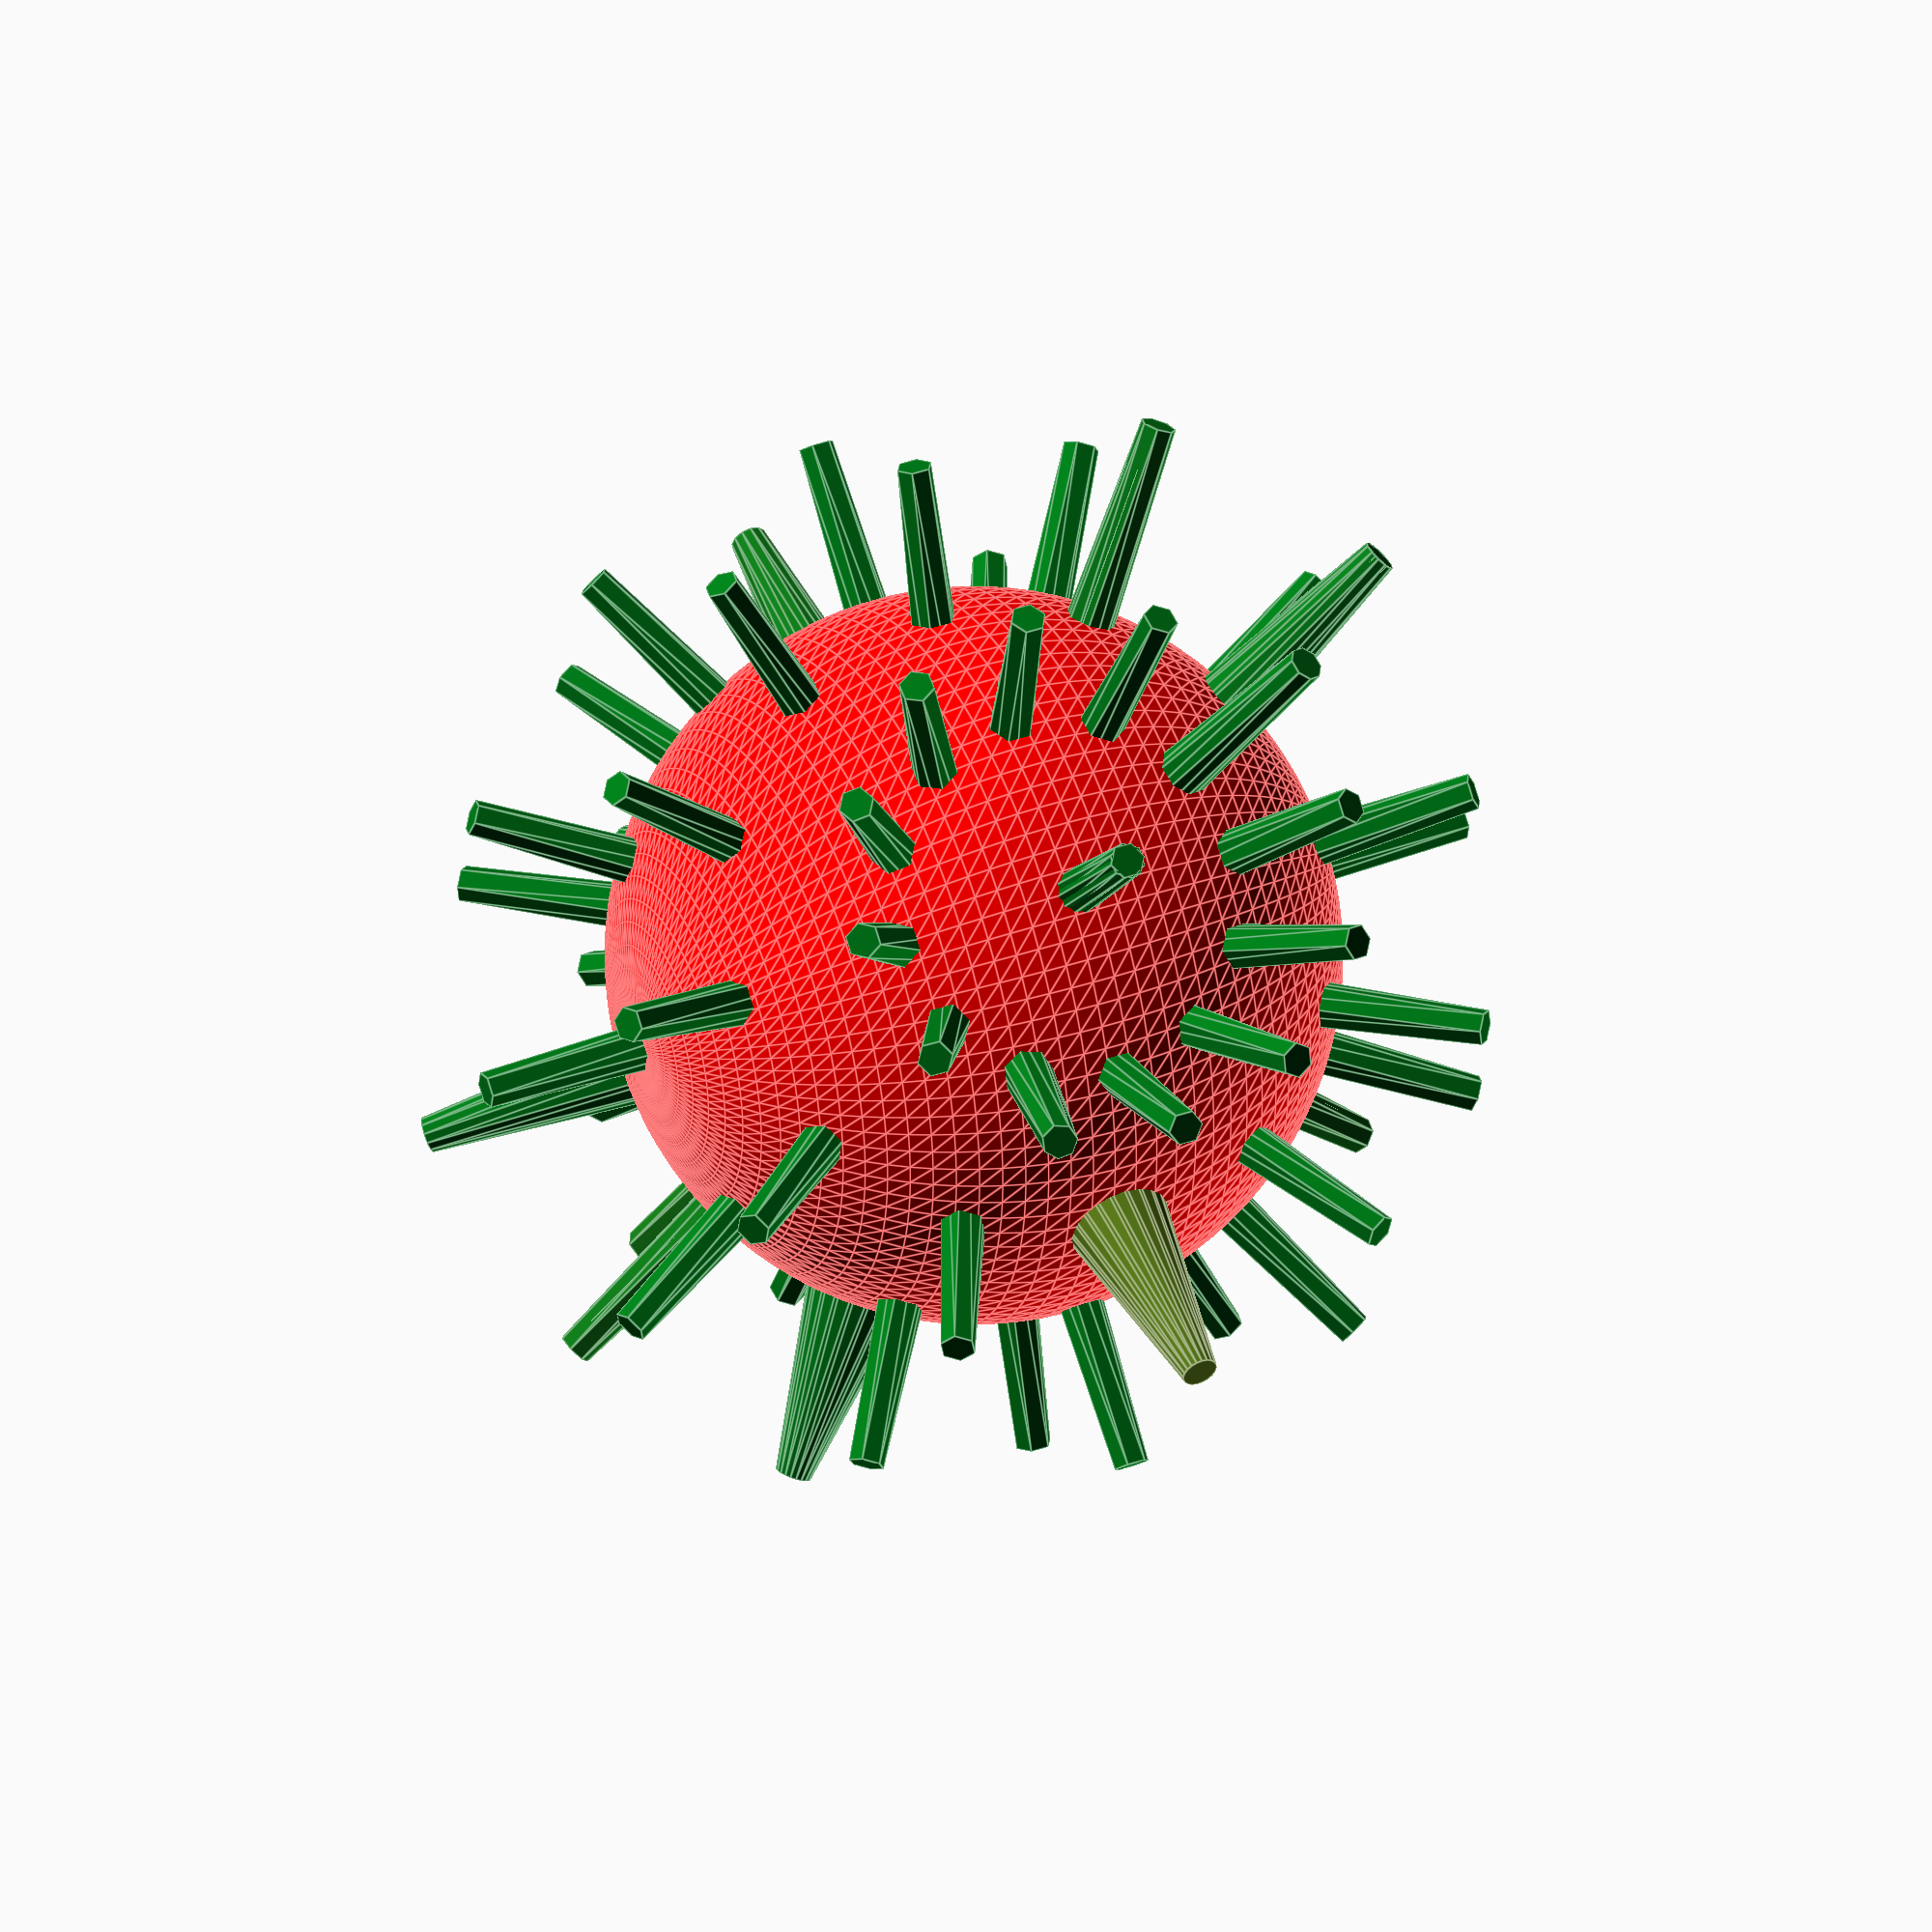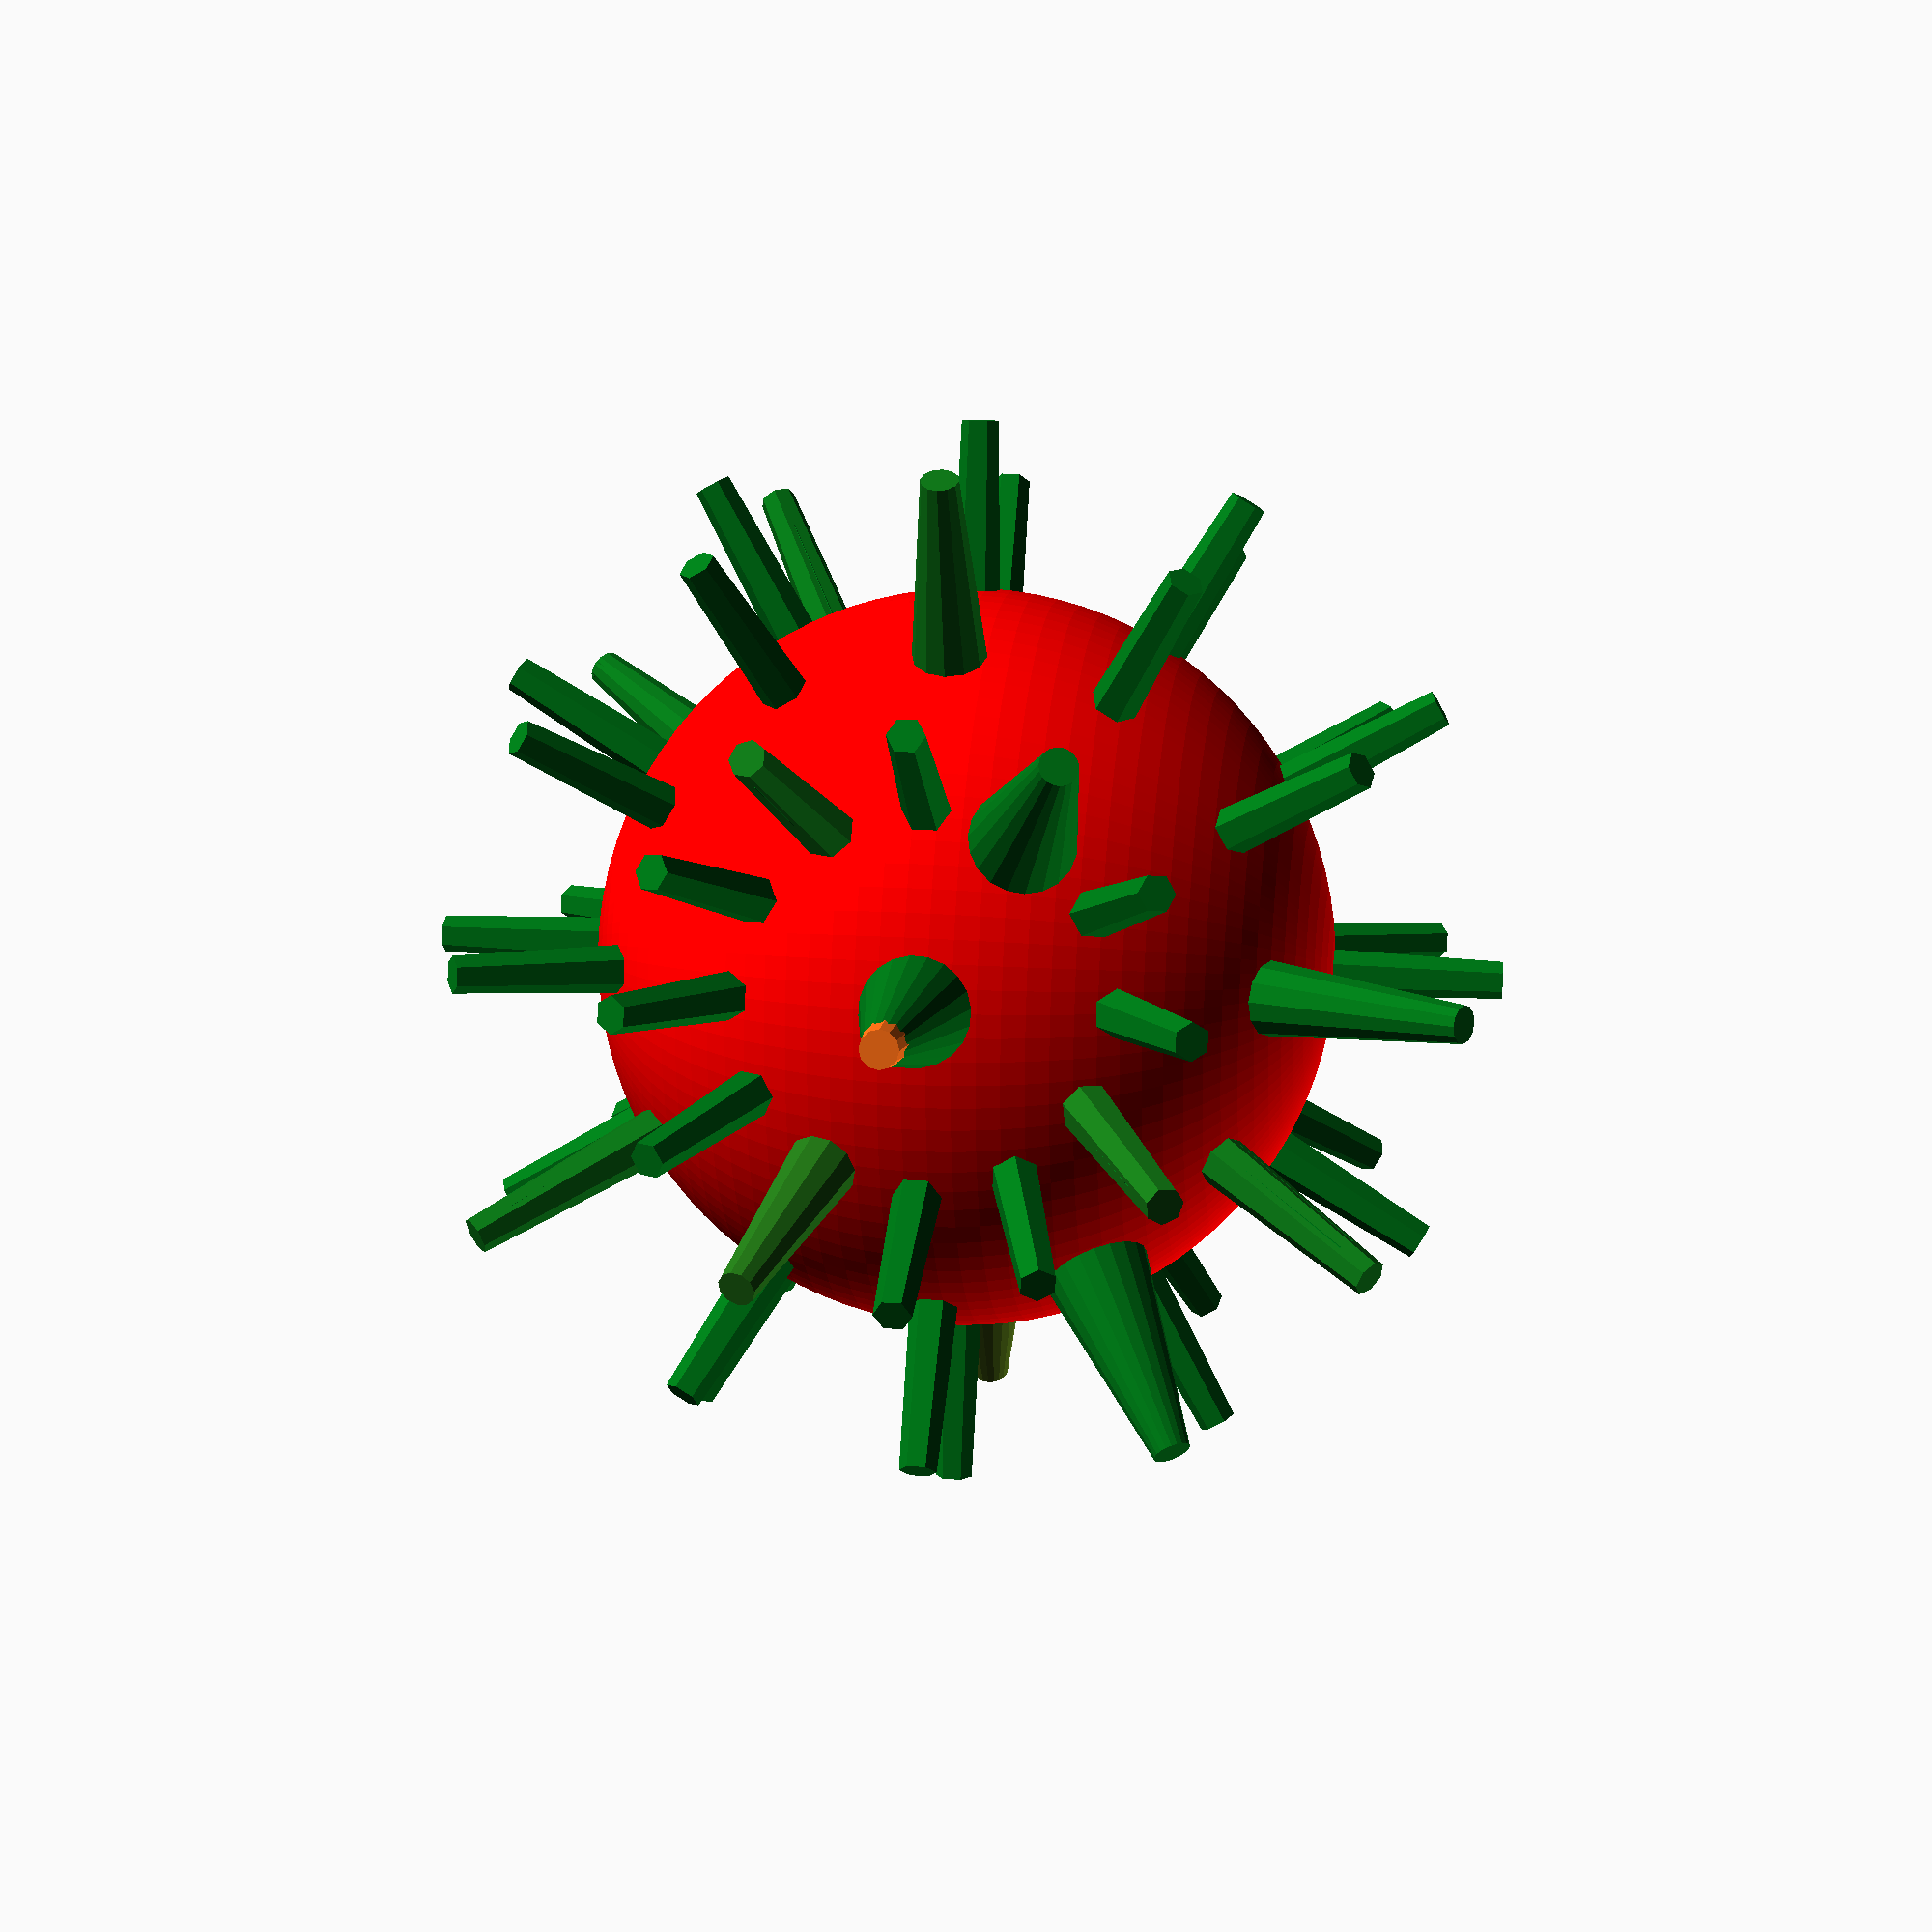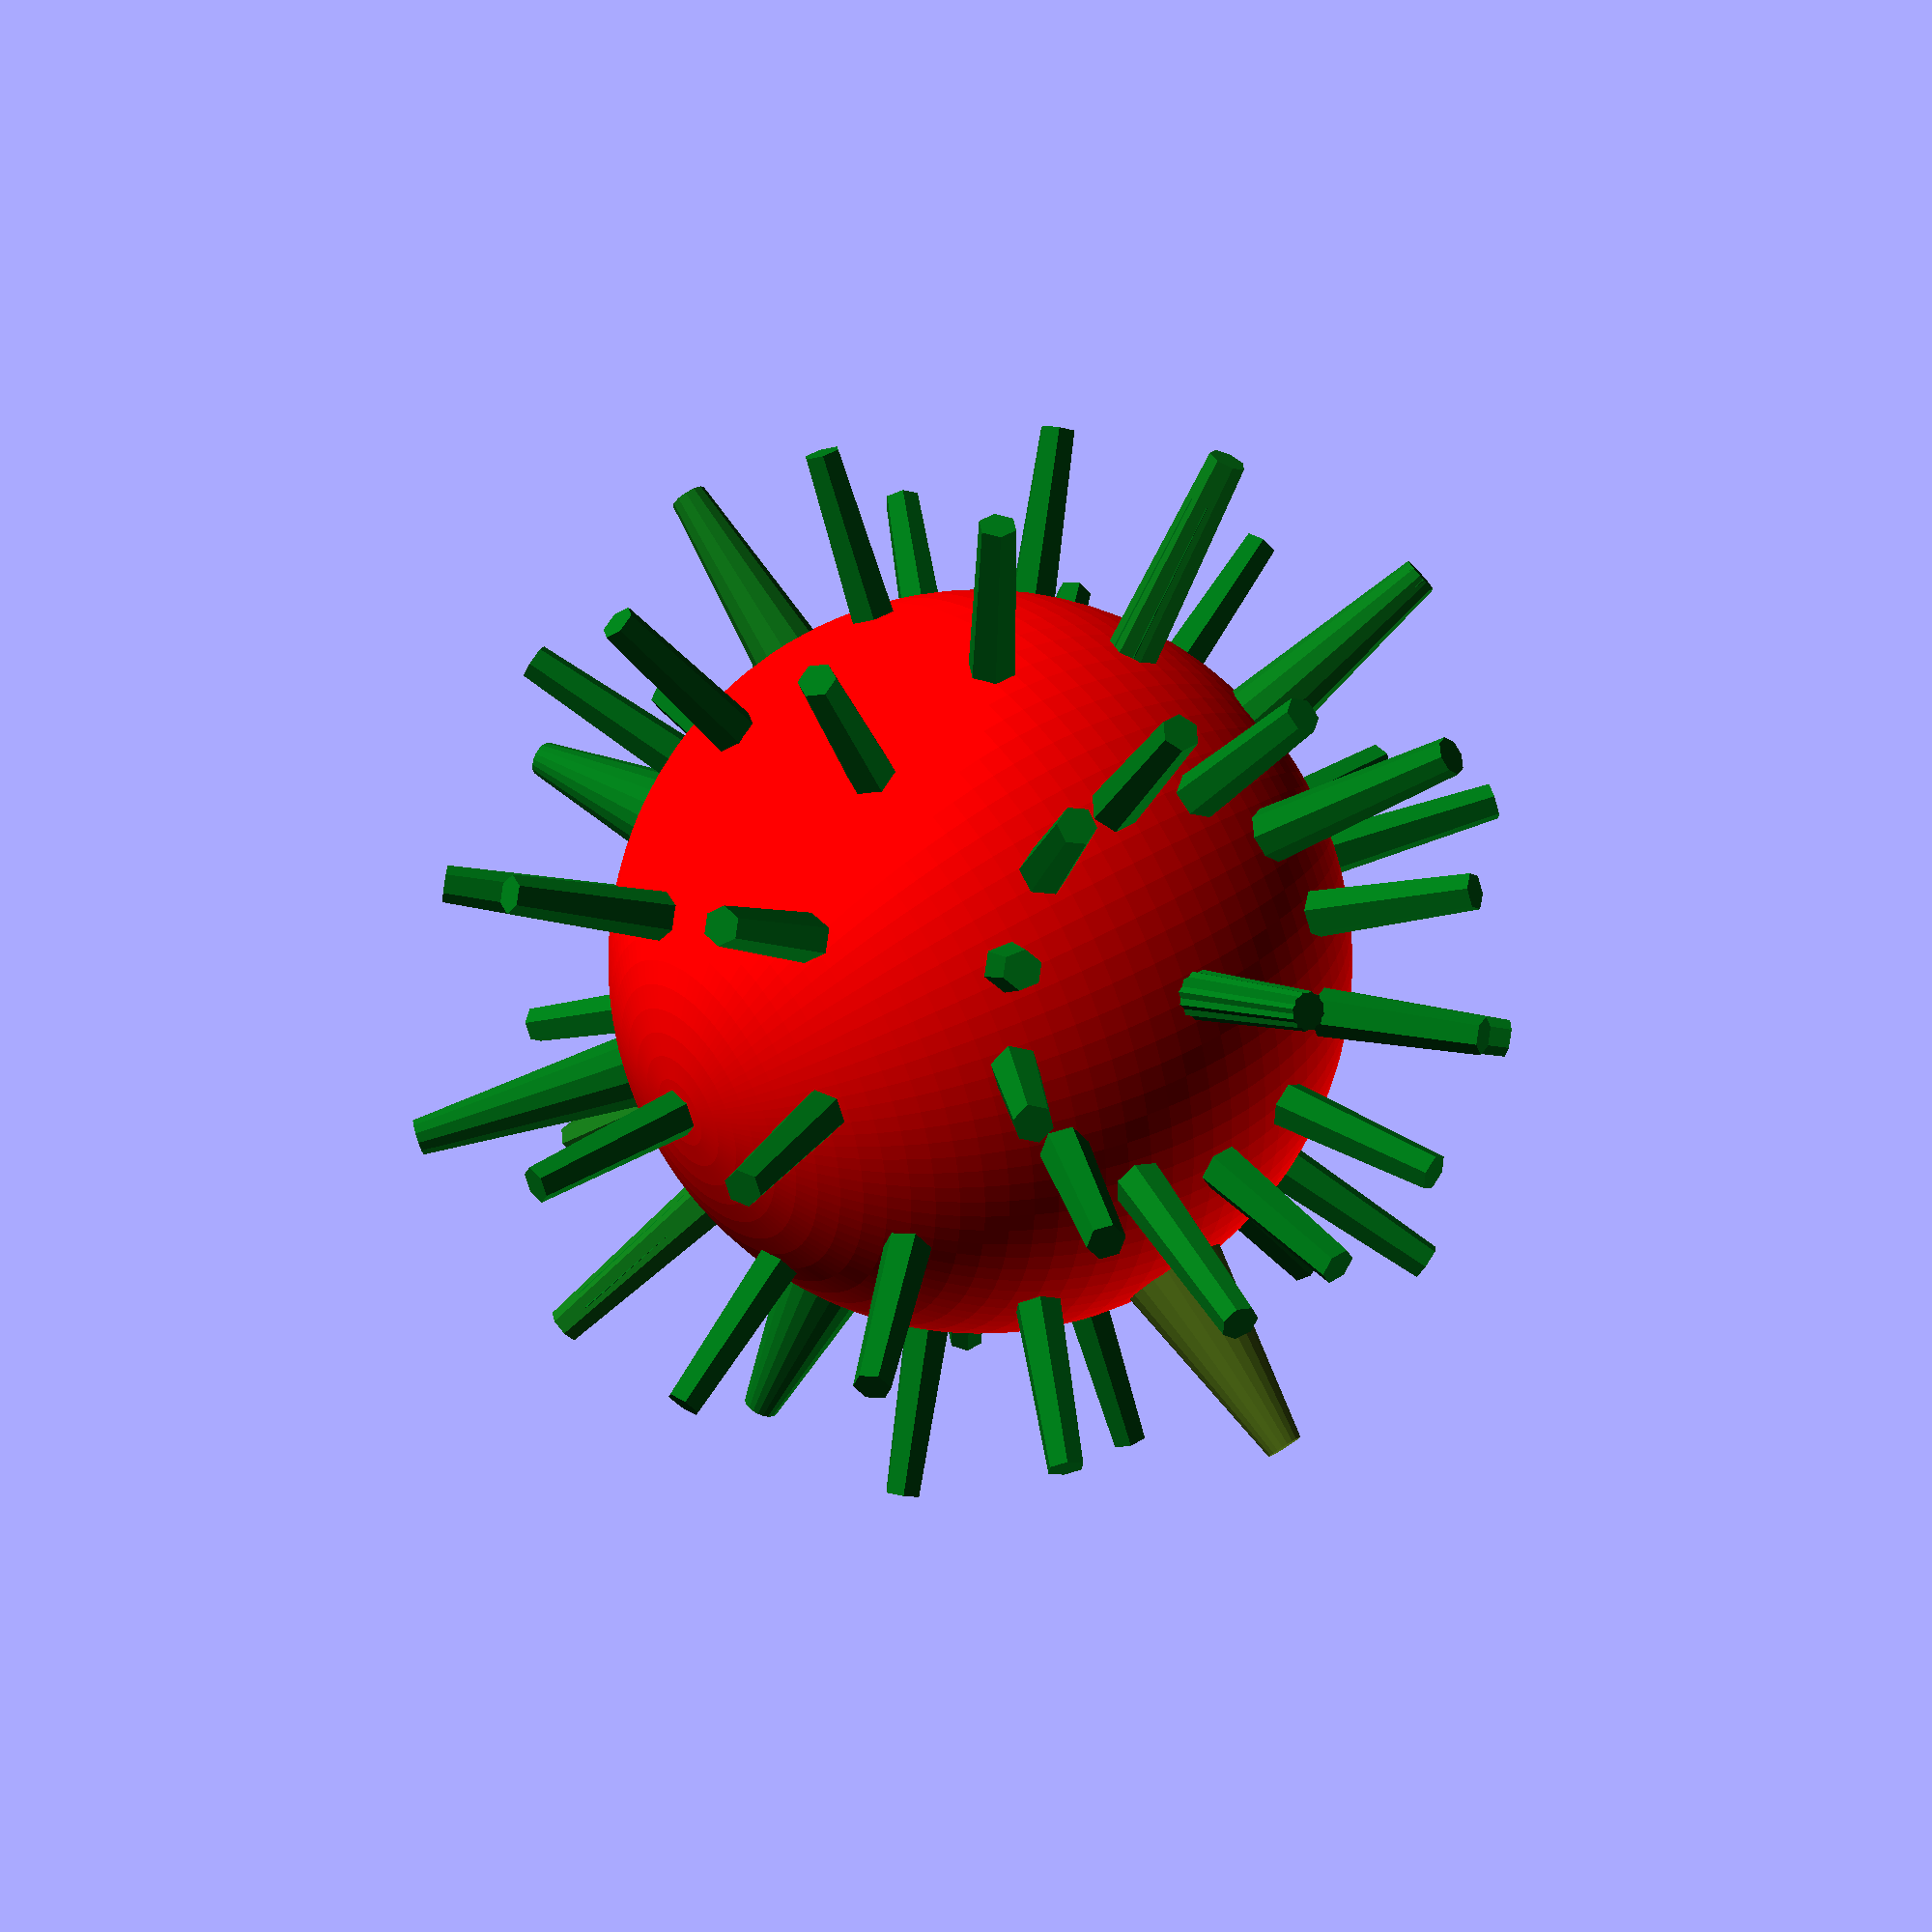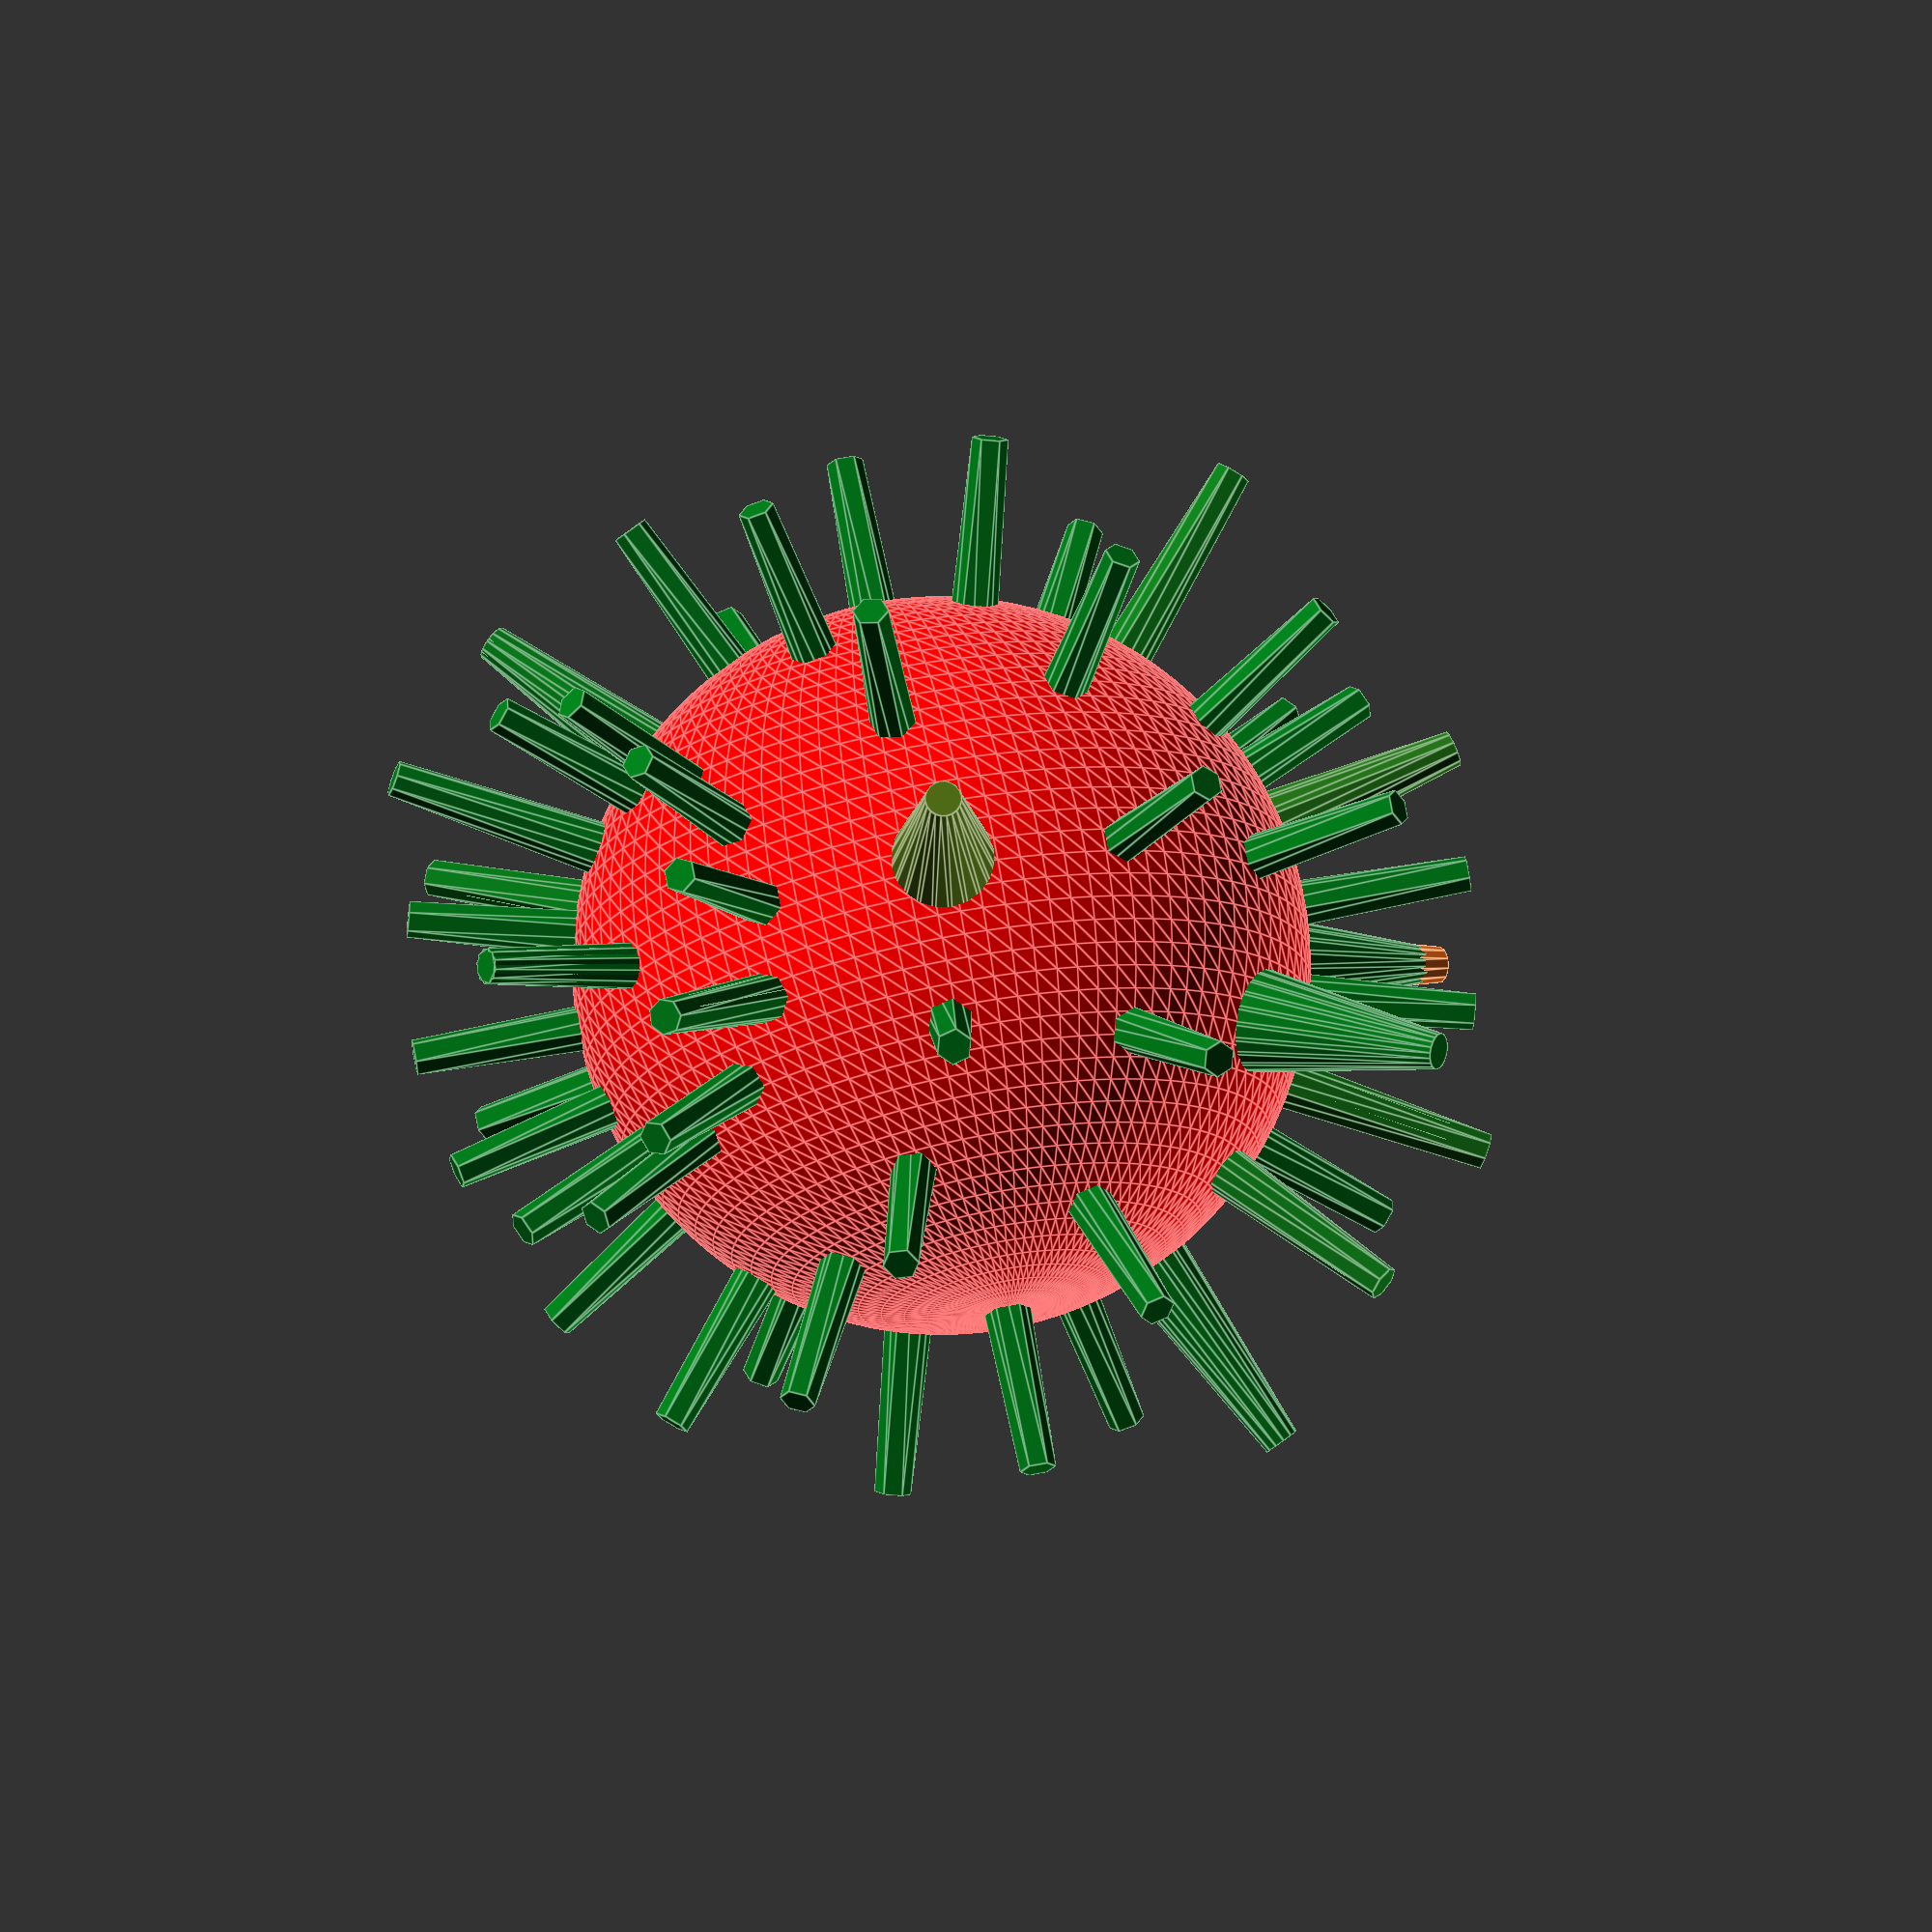
<openscad>


mainA = [ 
    [45,120,6,119,120],
    [50,330,14,95,30],
    [8,90,5,104,30],
    [4,120,14,115,30],
    [54,30,6,110,90],
    [8,240,16,52,210],
    [15,60,10,51,120],
    [51,90,17,125,240],
    [5,30,9,110,210],
    [50,30,17,68,180],
    [6,60,5,112,60],
    [124,30,8,67,240],
    [120,60,11,67,120],
    [11,120,5,48,300],
    [128,90,8,52,300],
    [123,210,7,123,90],
    [2,240,14,73,60],
    [1,210,15,98,240],
    [6,150,13,108,150],
    [1,210,14,95,210]];

    
difference() {
        union() {
            color("red")
                sphere(20, $fn=100); 
            spikes(30, 30);
        }
}


module flatSector(radius, angles, fn = 24) {
    r = radius / cos(180 / fn);
    step = -360 / fn;

    points = concat([[0, 0]],
        [for(a = [angles[0] : step : angles[1] - 360]) 
            [r * cos(a), r * sin(a)]
        ],
        [[r * cos(angles[1]), r * sin(angles[1])]]
    );

    difference() {
        circle(radius, $fn = fn);
        polygon(points);
    }
}

module spikes(z1, z2) {
    //cpt = 0;
    
     for ( x = [0 : z1 : 360] ){
         for ( y = [30 : z2 : 330] ){
            a = 1;
            b = 10;
            c = 0;
            d = 10;
            e = 10;
            r = 1;
            g = 0.45;
            bl = 0.1;
            aa = 1;
            color([1/(125-b), g, bl, aa])
                rotate([x,y,0])
                    cylinder(29, 1.9, true);
             
            for(ind = [0:19]) {
                 if  ( (mainA[ind][1] == x) && (mainA[ind][4] == y) ) {
                     a = mainA[ind][2];
                     d = mainA[ind][0];
                     e = mainA[ind][4];

                     //c = mainA[ind][1];
                     b = mainA[ind][3];
                     echo( str( "ind=", ind ), b, chr(b) );

                     color([1/(126-b), 0.45, 0.1, aa])
                        rotate([x,y,0])
                            cylinder(30+a/10, 2+d/30, true);
                     
                 }
            }
         }
     }
                
}



module half_cylinder(r, h, angle) {
    steps = $fn > 0 ? $fn : ceil(max(min(360 / $fa, 2 * PI * r / $fs), 6));
    linear_extrude(h) {
        points = [for (i = [0:steps]) [cos(i / steps * angle) * r, sin(i / steps * angle) * r]];
        polygon(points);
    }
}
                
 


</openscad>
<views>
elev=142.3 azim=135.7 roll=294.3 proj=o view=edges
elev=341.0 azim=259.4 roll=97.8 proj=p view=solid
elev=140.7 azim=117.4 roll=308.4 proj=p view=solid
elev=107.1 azim=239.8 roll=10.4 proj=o view=edges
</views>
